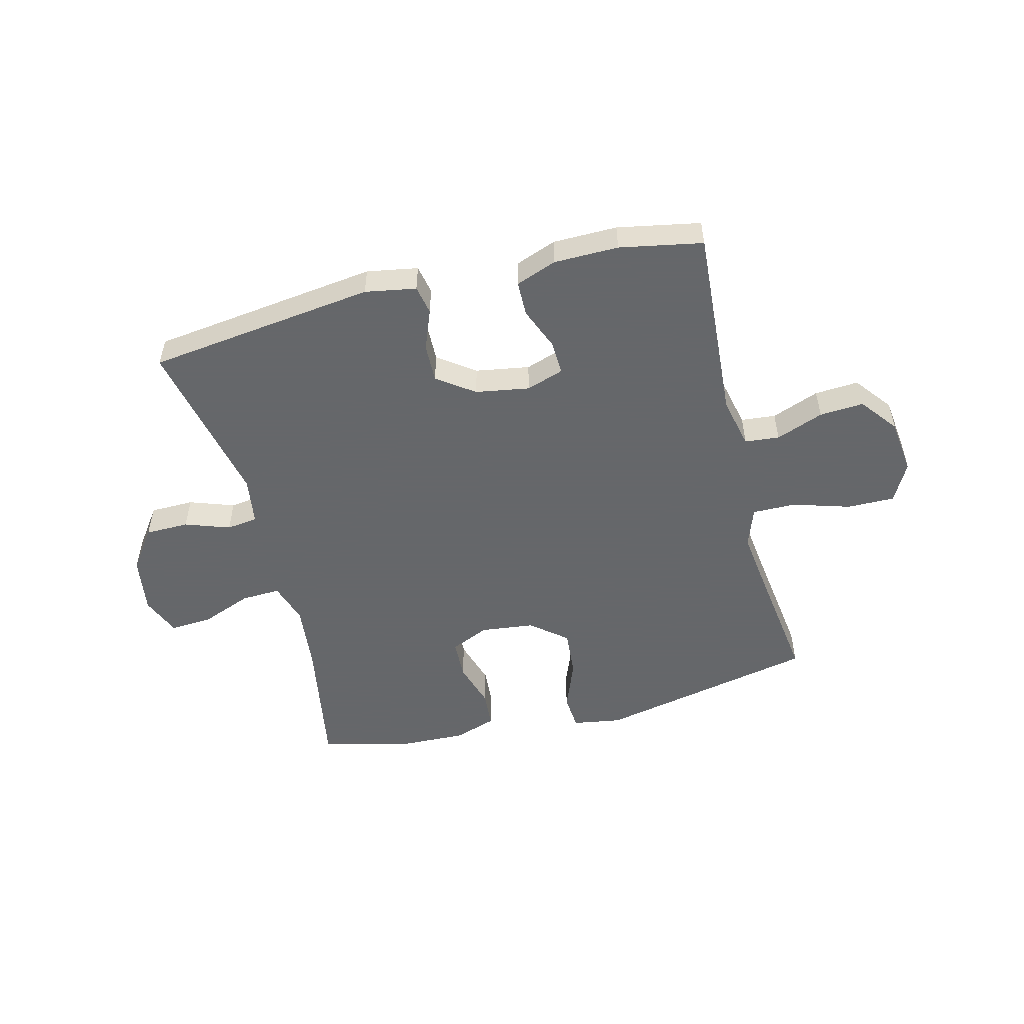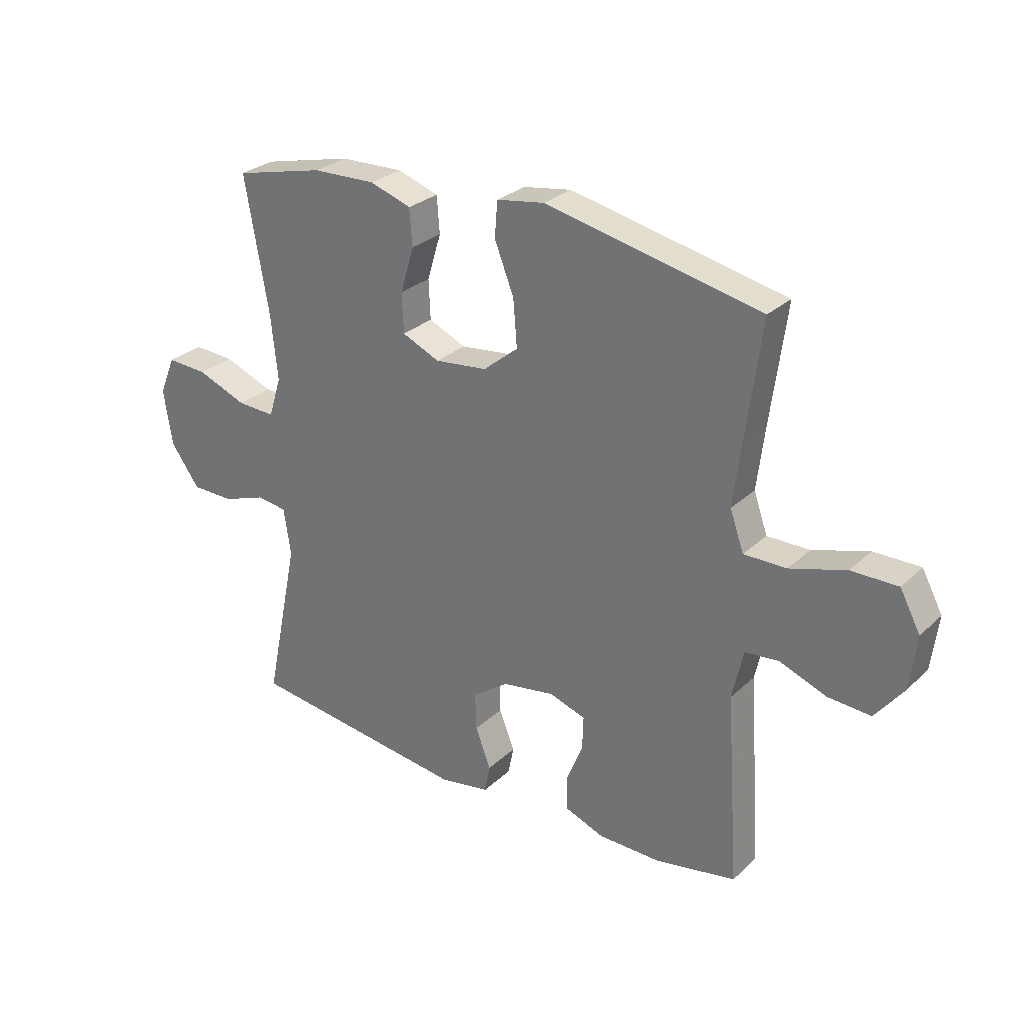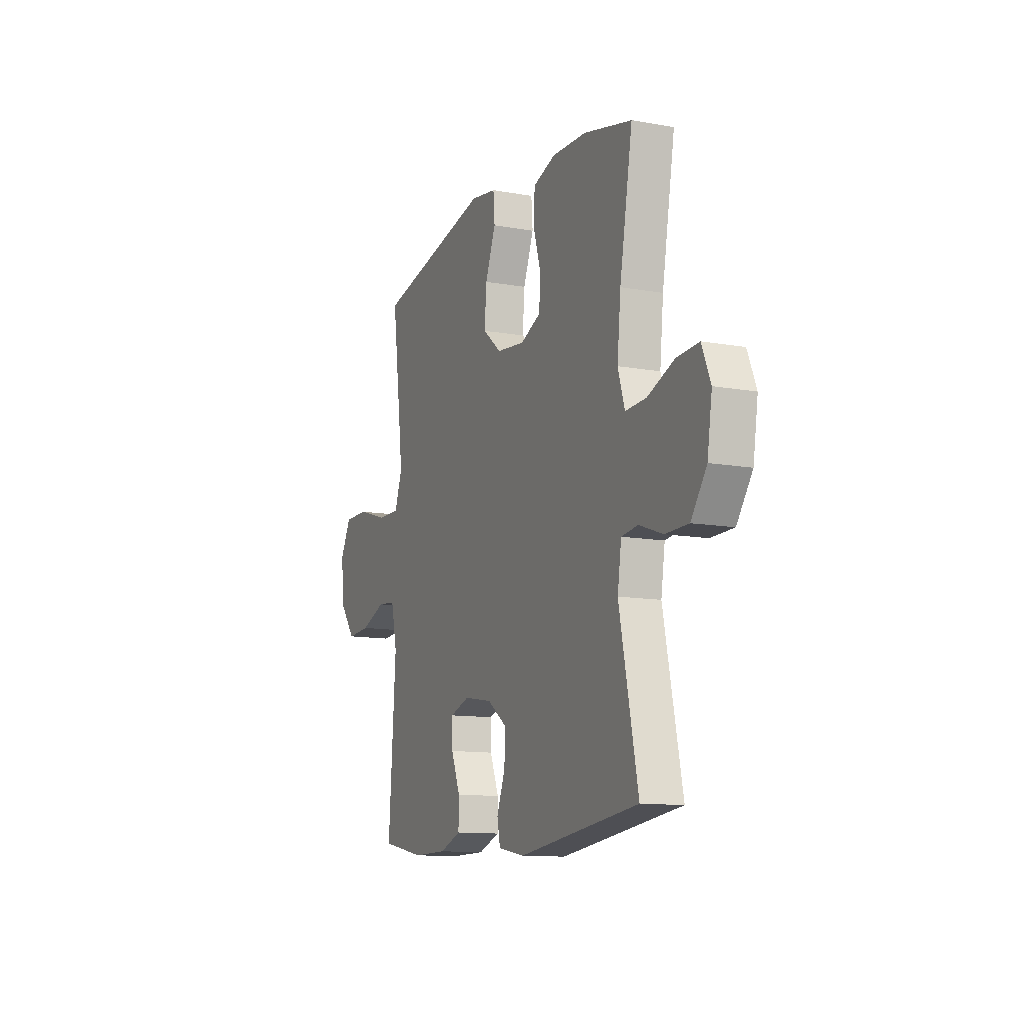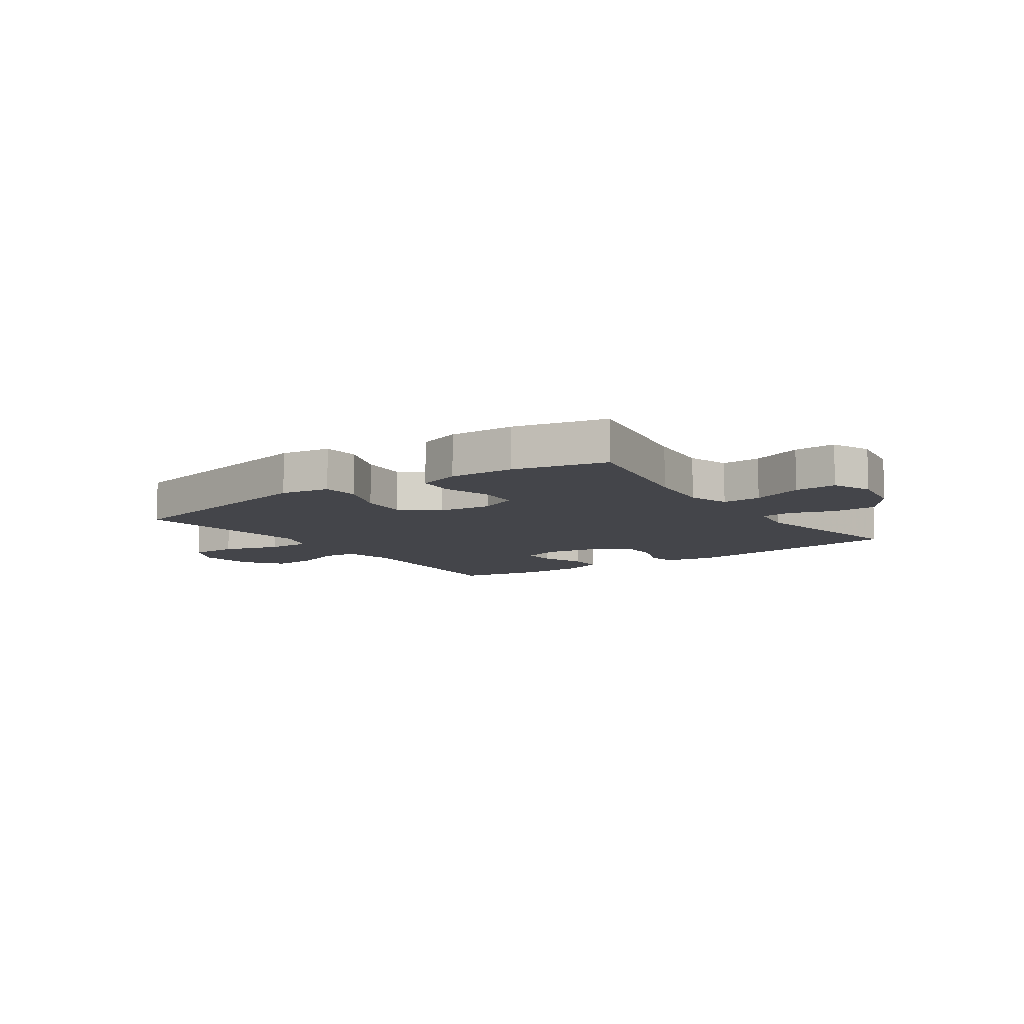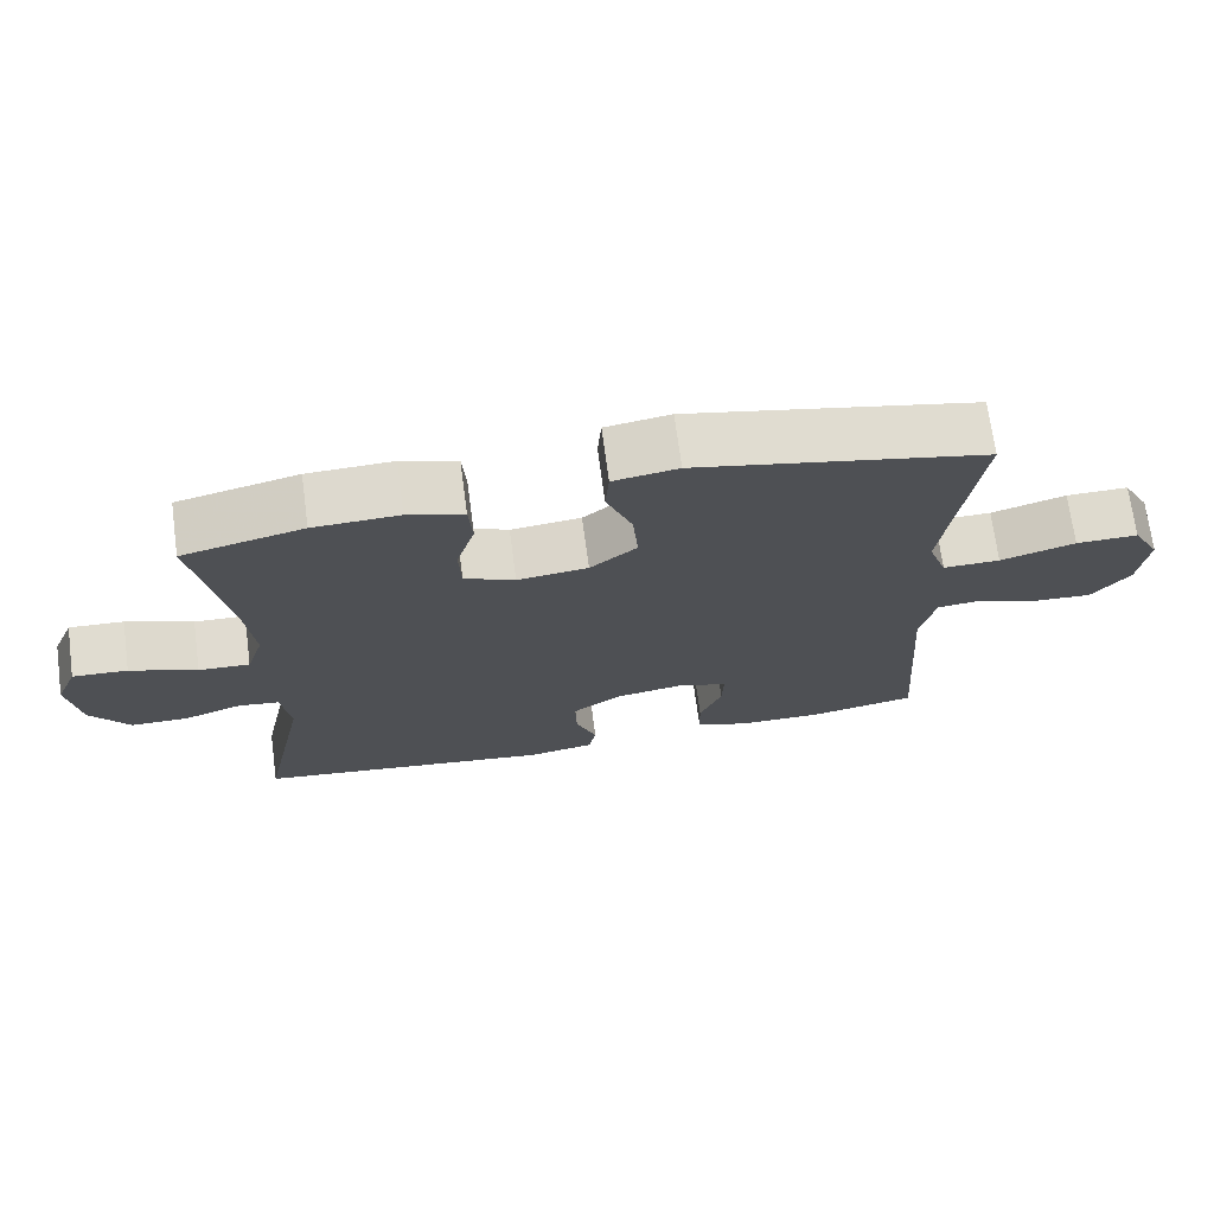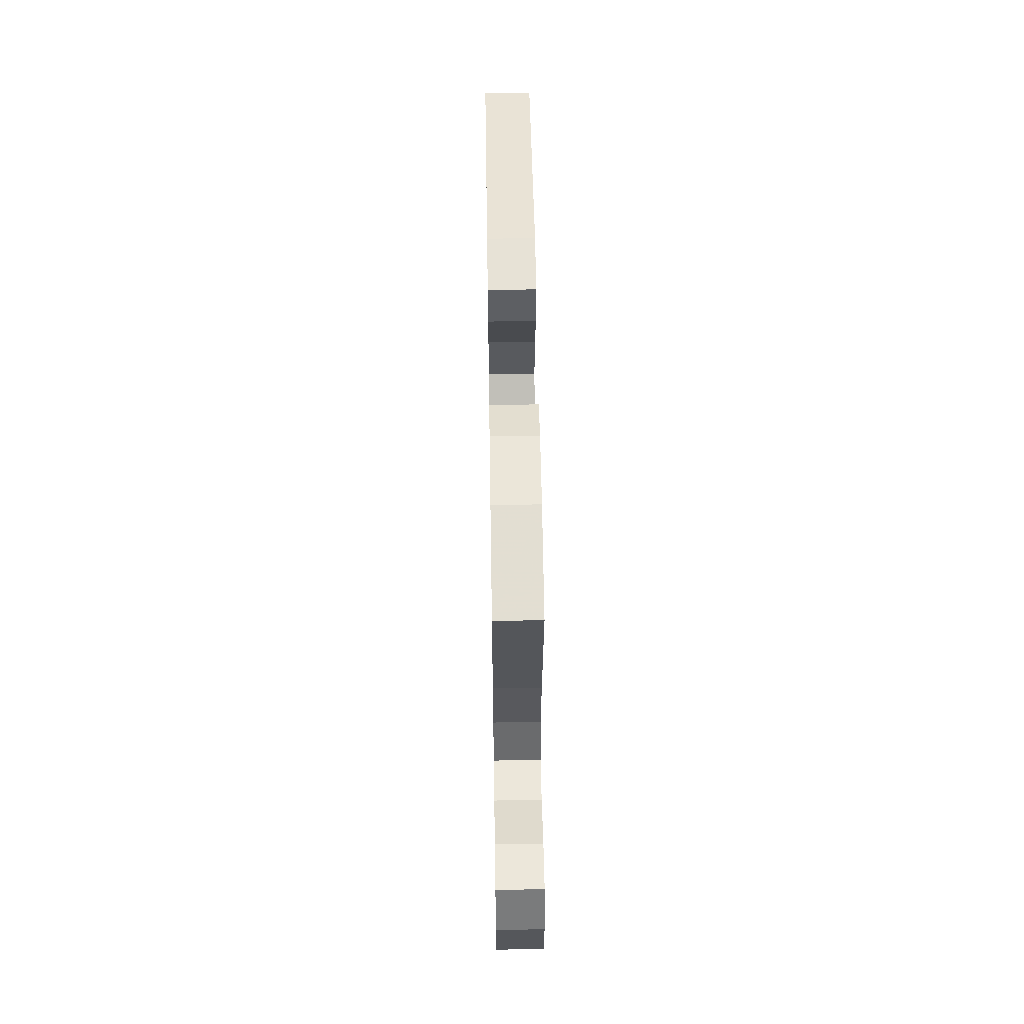
<metadata>
{"format":"obj","ext":"obj","renderer":"f3d","projection":"perspective","resolution":1024,"background":"white","views":[{"elev":-52.0,"azim":-165.7,"up":"+Y"},{"elev":28.3,"azim":-143.8,"up":"+Z"},{"elev":-11.9,"azim":66.7,"up":"+Z"},{"elev":-9.3,"azim":34.9,"up":"+Y"},{"elev":70.8,"azim":172.4,"up":"+Z"},{"elev":54.3,"azim":89.1,"up":"+Z"}]}
</metadata>
<code>
v -0.5 0.07 -0.5
v -0.476 0.07 -0.155
v -0.496 0.07 -0.065
v -0.557 0.07 -0.059
v -0.641 0.07 -0.091
v -0.719 0.07 -0.096
v -0.77 0.07 -0.03
v -0.782 0.07 0.068
v -0.745 0.07 0.137
v -0.661 0.07 0.136
v -0.56 0.07 0.105
v -0.483 0.07 0.104
v -0.458 0.07 0.175
v -0.472 0.07 0.289
v -0.5 0.07 0.5
v -0.111 0.07 0.582
v -0.024 0.07 0.568
v -0.019 0.07 0.504
v -0.054 0.07 0.415
v -0.061 0.07 0.331
v 0.002 0.07 0.279
v 0.097 0.07 0.268
v 0.165 0.07 0.298
v 0.168 0.07 0.369
v 0.143 0.07 0.452
v 0.148 0.07 0.518
v 0.223 0.07 0.543
v 0.338 0.07 0.539
v 0.5 0.07 0.5
v 0.457 0.07 0.256
v 0.445 0.07 0.139
v 0.468 0.07 0.066
v 0.537 0.07 0.069
v 0.627 0.07 0.104
v 0.701 0.07 0.108
v 0.73 0.07 0.038
v 0.714 0.07 -0.064
v 0.662 0.07 -0.136
v 0.585 0.07 -0.137
v 0.506 0.07 -0.109
v 0.451 0.07 -0.116
v 0.438 0.07 -0.201
v 0.5 0.07 -0.5
v 0.097 0.07 -0.551
v 0.007 0.07 -0.535
v -0.003 0.07 -0.484
v 0.025 0.07 -0.412
v 0.027 0.07 -0.344
v -0.038 0.07 -0.297
v -0.133 0.07 -0.281
v -0.199 0.07 -0.303
v -0.197 0.07 -0.363
v -0.167 0.07 -0.438
v -0.168 0.07 -0.5
v -0.24 0.07 -0.527
v -0.354 0.07 -0.528
v -0.5 0 -0.5
v -0.476 0 -0.155
v -0.496 0 -0.065
v -0.557 0 -0.059
v -0.641 0 -0.091
v -0.719 0 -0.096
v -0.77 0 -0.03
v -0.782 0 0.068
v -0.745 0 0.137
v -0.661 0 0.136
v -0.56 0 0.105
v -0.483 0 0.104
v -0.458 0 0.175
v -0.472 0 0.289
v -0.5 0 0.5
v -0.111 0 0.582
v -0.024 0 0.568
v -0.019 0 0.504
v -0.054 0 0.415
v -0.061 0 0.331
v 0.002 0 0.279
v 0.097 0 0.268
v 0.165 0 0.298
v 0.168 0 0.369
v 0.143 0 0.452
v 0.148 0 0.518
v 0.223 0 0.543
v 0.338 0 0.539
v 0.5 0 0.5
v 0.457 0 0.256
v 0.445 0 0.139
v 0.468 0 0.066
v 0.537 0 0.069
v 0.627 0 0.104
v 0.701 0 0.108
v 0.73 0 0.038
v 0.714 0 -0.064
v 0.662 0 -0.136
v 0.585 0 -0.137
v 0.506 0 -0.109
v 0.451 0 -0.116
v 0.438 0 -0.201
v 0.5 0 -0.5
v 0.097 0 -0.551
v 0.007 0 -0.535
v -0.003 0 -0.484
v 0.025 0 -0.412
v 0.027 0 -0.344
v -0.038 0 -0.297
v -0.133 0 -0.281
v -0.199 0 -0.303
v -0.197 0 -0.363
v -0.167 0 -0.438
v -0.168 0 -0.5
v -0.24 0 -0.527
v -0.354 0 -0.528
f 55 56 1 2
f 52 53 54 55
f 51 52 55 2
f 50 51 2 3
f 49 50 3
f 44 45 46 47
f 42 43 44 47
f 41 42 47 48
f 37 38 39 40
f 37 40 41
f 36 37 41
f 33 34 35 36
f 32 33 36 41
f 31 32 41 48
f 27 28 29 30
f 24 25 26 27
f 23 24 27 30
f 22 23 30 31
f 16 17 18 19
f 14 15 16 19
f 13 14 19 20
f 12 13 20 21
f 8 9 10 11
f 8 11 12
f 7 8 12
f 4 5 6 7
f 3 4 7 12
f 49 3 12 21
f 31 48 49
f 21 22 31 49
f 58 57 112 111
f 111 110 109 108
f 58 111 108 107
f 59 58 107 106
f 59 106 105
f 103 102 101 100
f 103 100 99 98
f 104 103 98 97
f 96 95 94 93
f 97 96 93
f 97 93 92
f 92 91 90 89
f 97 92 89 88
f 104 97 88 87
f 86 85 84 83
f 83 82 81 80
f 86 83 80 79
f 87 86 79 78
f 75 74 73 72
f 75 72 71 70
f 76 75 70 69
f 77 76 69 68
f 67 66 65 64
f 68 67 64
f 68 64 63
f 63 62 61 60
f 68 63 60 59
f 77 68 59 105
f 105 104 87
f 105 87 78 77
f 1 57 58 2
f 2 58 59 3
f 3 59 60 4
f 4 60 61 5
f 5 61 62 6
f 6 62 63 7
f 7 63 64 8
f 8 64 65 9
f 9 65 66 10
f 10 66 67 11
f 11 67 68 12
f 12 68 69 13
f 13 69 70 14
f 14 70 71 15
f 15 71 72 16
f 16 72 73 17
f 17 73 74 18
f 18 74 75 19
f 19 75 76 20
f 20 76 77 21
f 21 77 78 22
f 22 78 79 23
f 23 79 80 24
f 24 80 81 25
f 25 81 82 26
f 26 82 83 27
f 27 83 84 28
f 28 84 85 29
f 29 85 86 30
f 30 86 87 31
f 31 87 88 32
f 32 88 89 33
f 33 89 90 34
f 34 90 91 35
f 35 91 92 36
f 36 92 93 37
f 37 93 94 38
f 38 94 95 39
f 39 95 96 40
f 40 96 97 41
f 41 97 98 42
f 42 98 99 43
f 43 99 100 44
f 44 100 101 45
f 45 101 102 46
f 46 102 103 47
f 47 103 104 48
f 48 104 105 49
f 49 105 106 50
f 50 106 107 51
f 51 107 108 52
f 52 108 109 53
f 53 109 110 54
f 54 110 111 55
f 55 111 112 56
f 56 112 57 1

</code>
